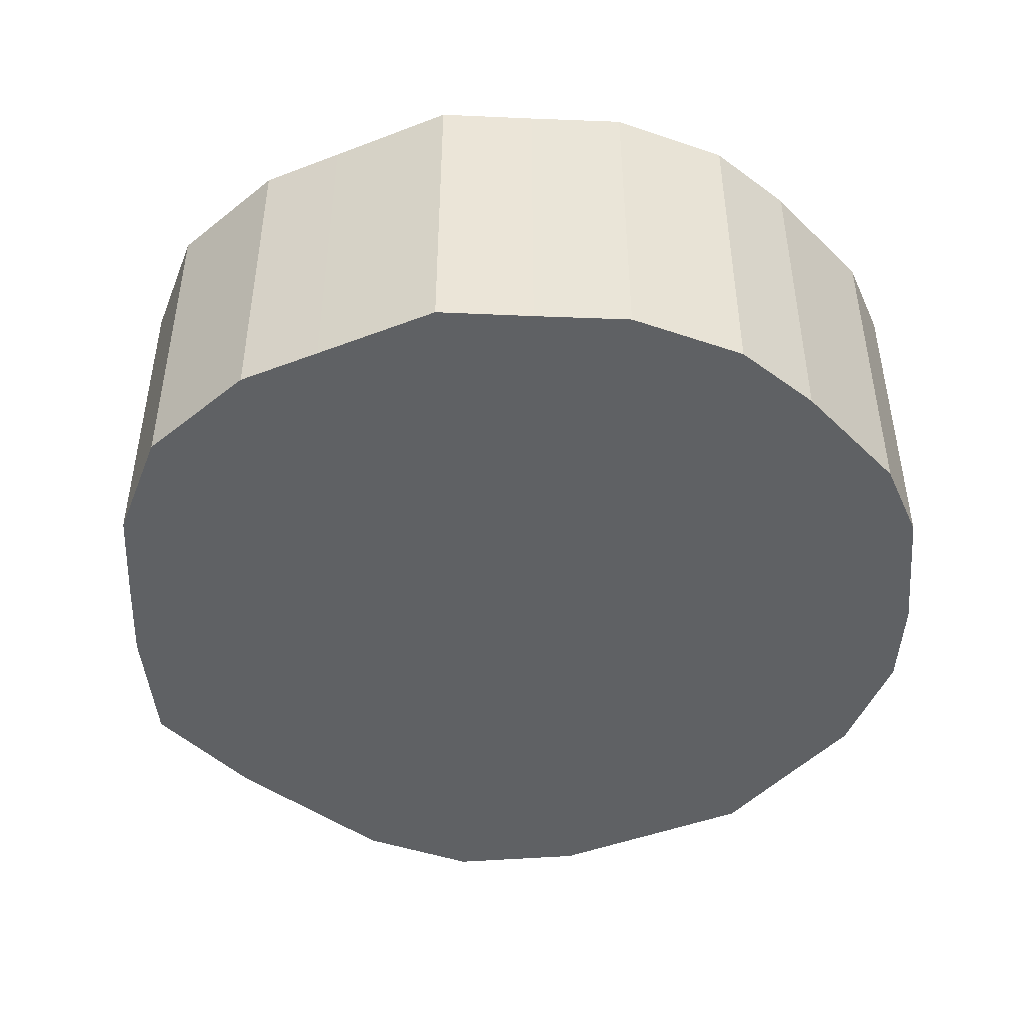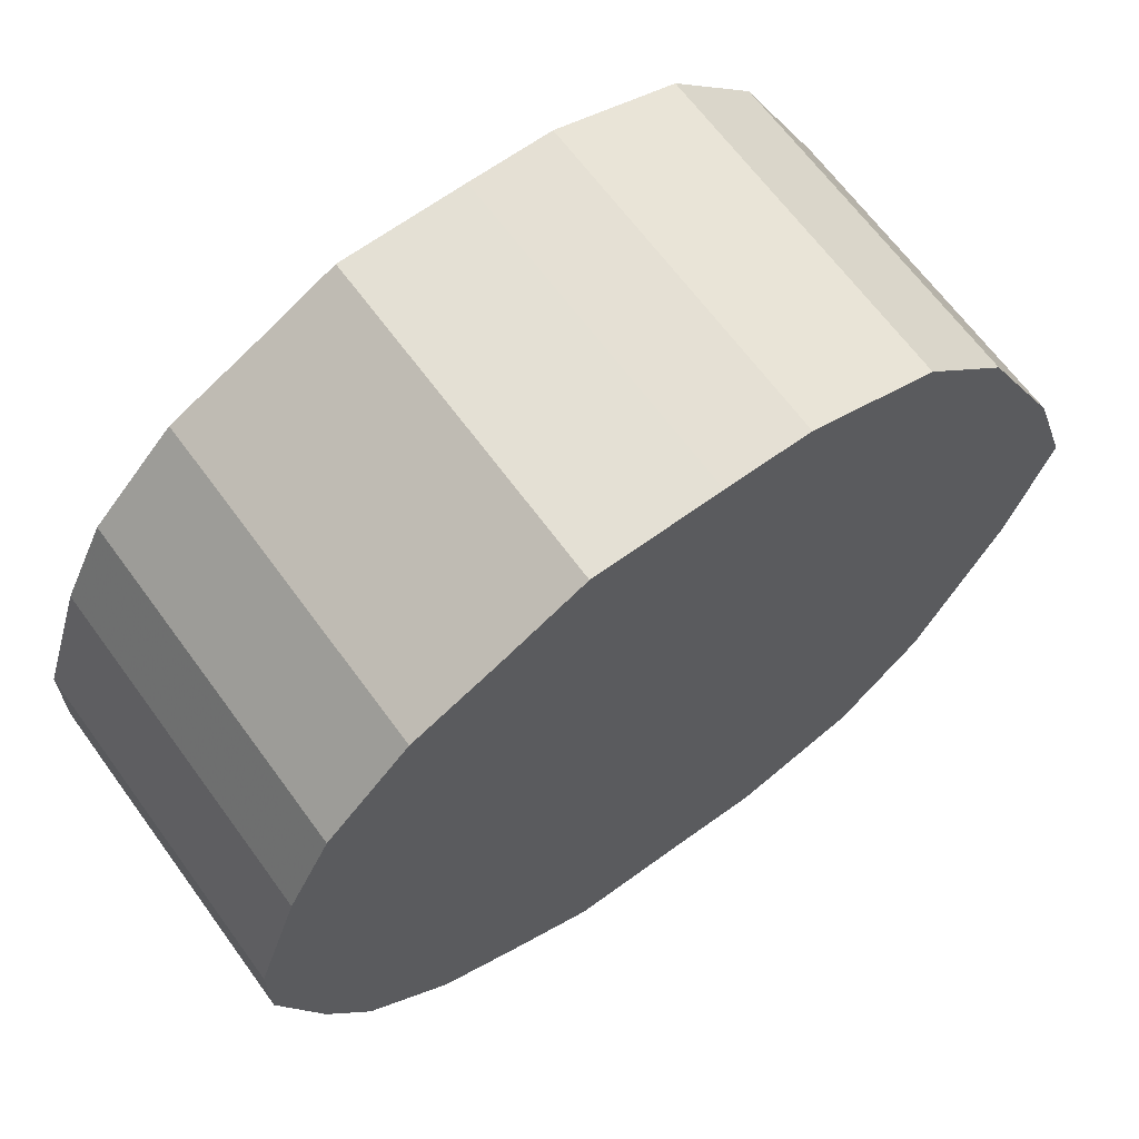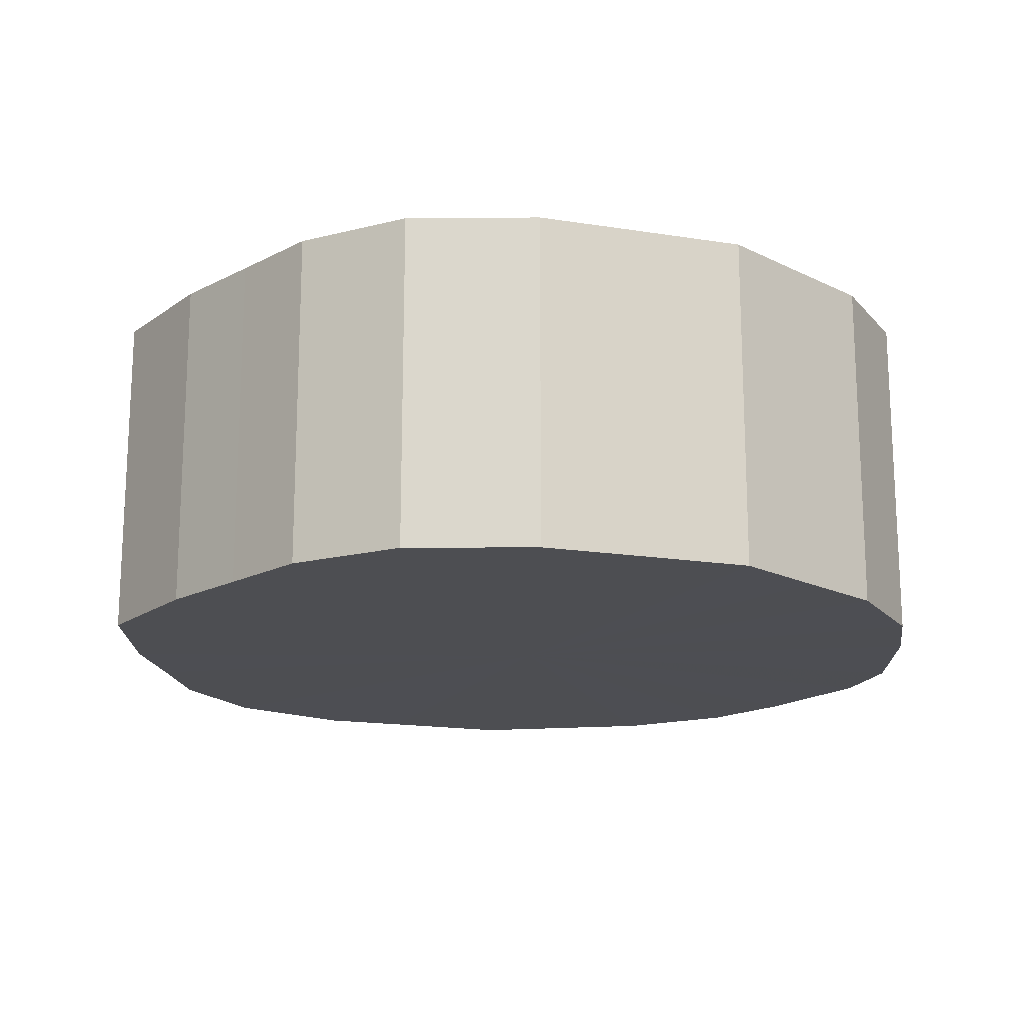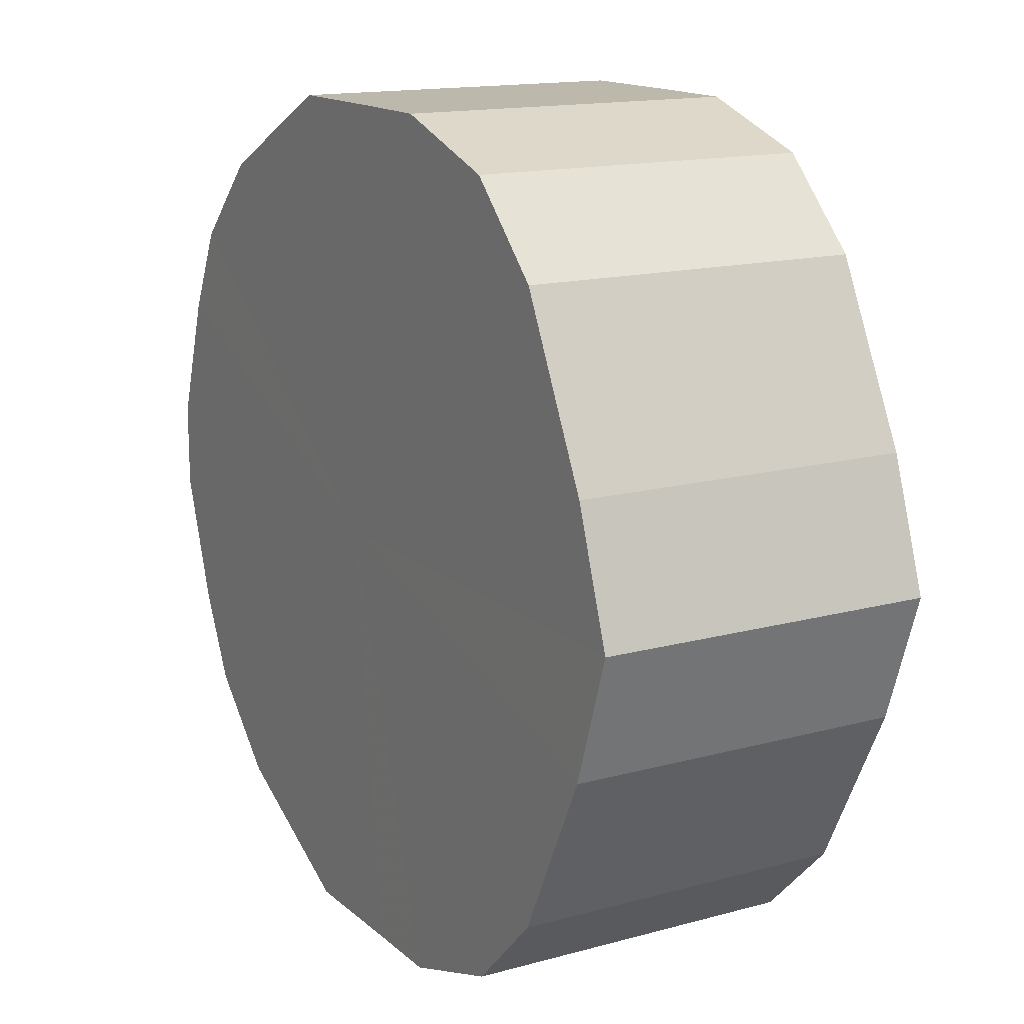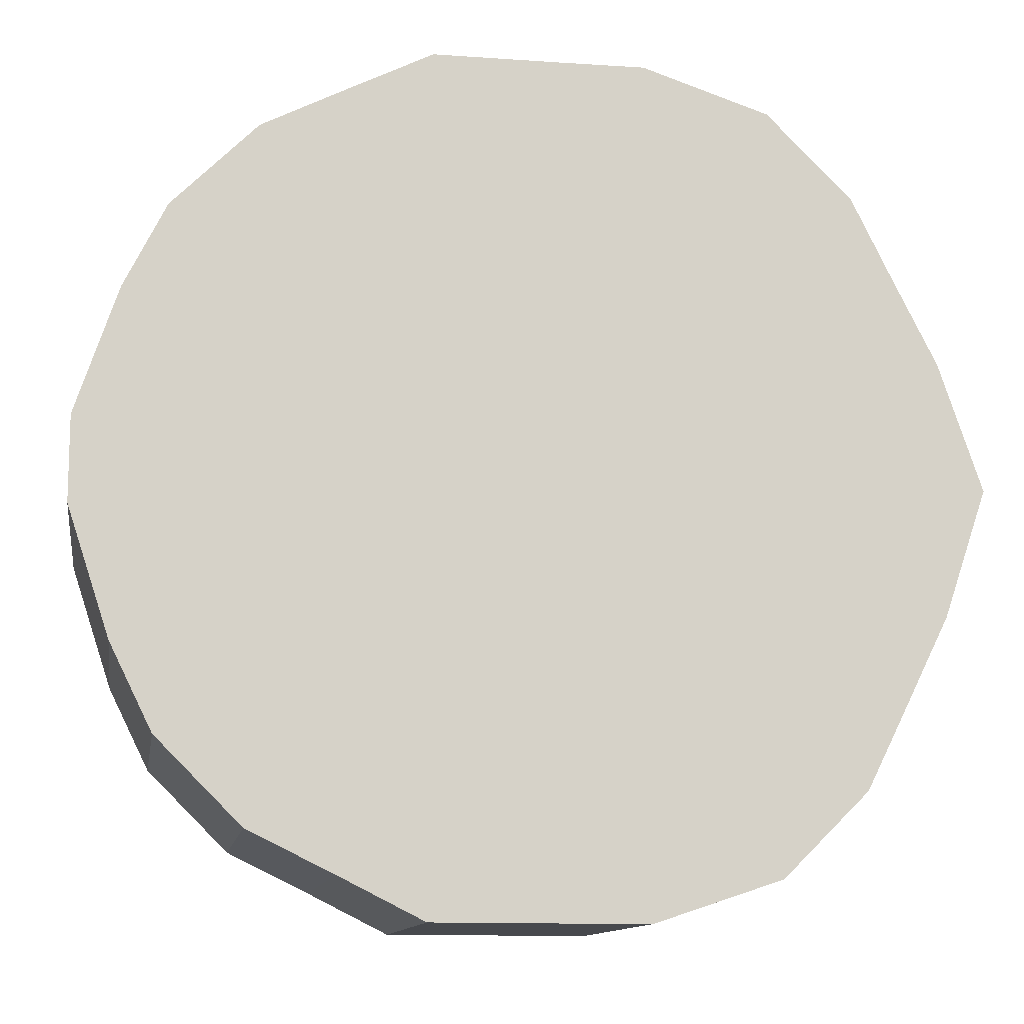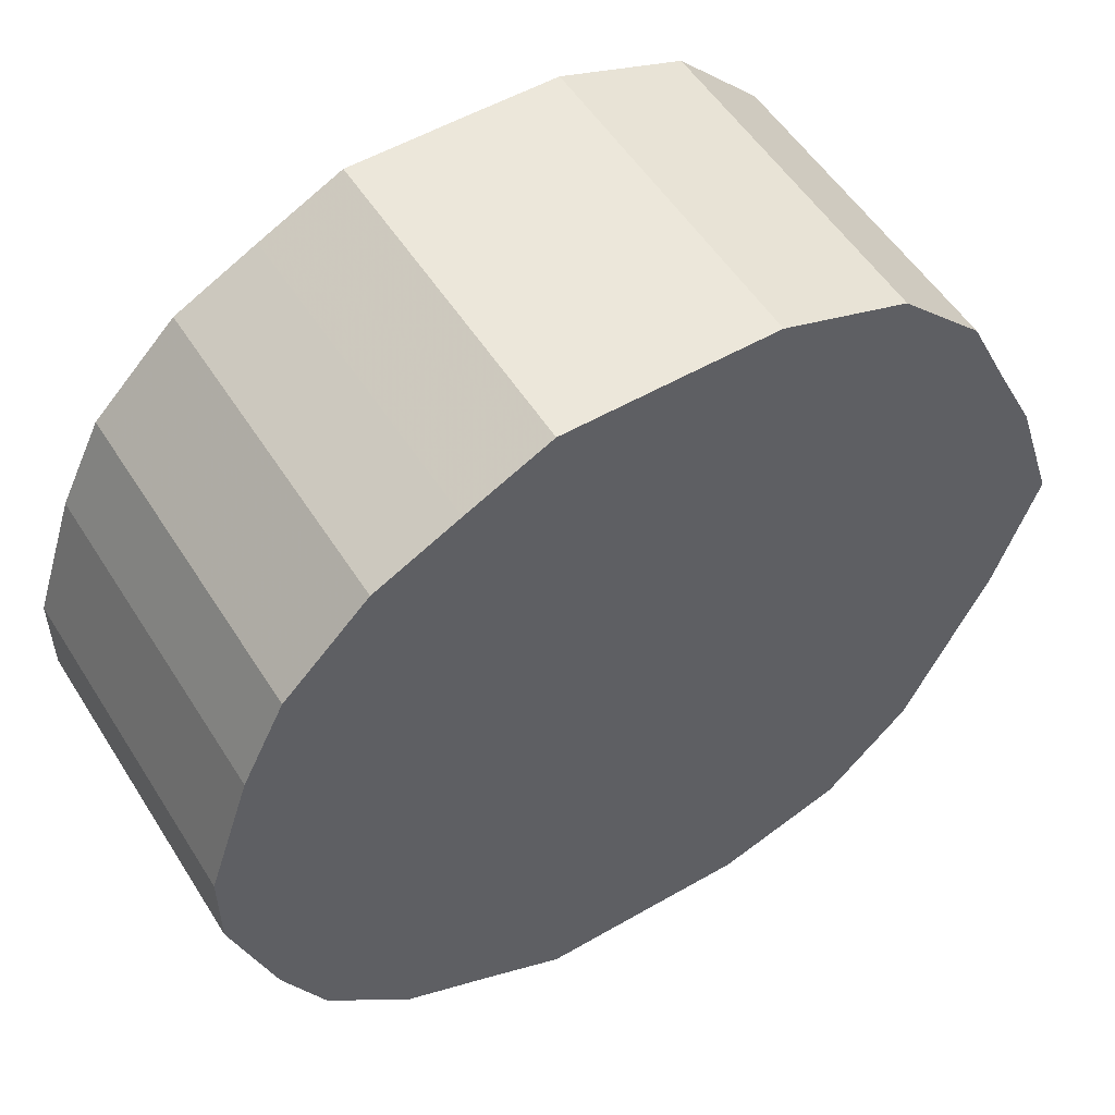
<metadata>
{"format":"obj","ext":"obj","renderer":"f3d","projection":"perspective","resolution":1024,"background":"white","views":[{"elev":-46.0,"azim":23.7,"up":"+Z"},{"elev":65.8,"azim":143.8,"up":"+Y"},{"elev":-17.2,"azim":-17.8,"up":"+Z"},{"elev":15.0,"azim":-120.3,"up":"+Y"},{"elev":-12.0,"azim":170.8,"up":"+Y"},{"elev":53.4,"azim":148.4,"up":"+Y"}]}
</metadata>
<code>
o 23986
v 2205 1880 7.201
v 2205 1880 7.201
v 2205 1880 7.281
v 2205 1880 7.201
v 2205 1880 7.281
v 2205 1880 7.201
v 2205 1880 7.281
v 2205 1880 7.201
v 2205 1880 7.281
v 2205 1880 7.201
v 2205 1880 7.281
v 2205 1880 7.201
v 2205 1880 7.281
v 2205 1880 7.201
v 2205 1880 7.281
v 2205 1880 7.201
v 2205 1880 7.281
v 2205 1880 7.201
v 2205 1880 7.281
v 2205 1880 7.201
v 2205 1880 7.281
v 2205 1880 7.201
v 2205 1880 7.281
v 2205 1880 7.201
v 2205 1880 7.281
v 2205 1880 7.201
v 2205 1880 7.281
v 2205 1880 7.201
v 2205 1880 7.281
v 2205 1880 7.201
v 2205 1880 7.281
v 2205 1880 7.201
v 2205 1880 7.281
v 2205 1880 7.201
v 2205 1880 7.281
v 2205 1880 7.201
v 2205 1880 7.281
v 2205 1880 7.201
v 2205 1880 7.281
v 2205 1880 7.201
v 2205 1880 7.281
v 2205 1880 7.201
v 2205 1880 7.281
v 2205 1880 7.201
v 2205 1880 7.281
v 2205 1880 7.201
v 2205 1880 7.281
v 2205 1880 7.201
v 2205 1880 7.281
v 2205 1880 7.281
v 2205 1880 7.281
v 2205 1880 7.201
v 2205 1880 7.281
v 2205 1880 7.201
v 2205 1880 7.281
v 2205 1880 7.281
v 2205 1880 7.201
v 2205 1880 7.281
v 2205 1880 7.201
v 2205 1880 7.201
v 2205 1880 7.281
v 2205 1880 7.281
v 2205 1880 7.201
v 2205 1880 7.281
v 2205 1880 7.201
v 2205 1880 7.201
v 2205 1880 7.281
v 2205 1880 7.281
v 2205 1880 7.201
v 2205 1880 7.281
v 2205 1880 7.201
v 2205 1880 7.201
v 2205 1880 7.281
v 2205 1880 7.281
v 2205 1880 7.201
v 2205 1880 7.281
v 2205 1880 7.201
v 2205 1880 7.201
v 2205 1880 7.281
v 2205 1880 7.281
v 2205 1880 7.201
v 2205 1880 7.281
v 2205 1880 7.201
v 2205 1880 7.201
v 2205 1880 7.281
v 2205 1880 7.281
v 2205 1880 7.201
v 2205 1880 7.281
v 2205 1880 7.201
v 2205 1880 7.201
v 2205 1880 7.281
v 2205 1880 7.281
v 2205 1880 7.201
v 2205 1880 7.281
v 2205 1880 7.201
v 2205 1880 7.201
v 2205 1880 7.281
v 2205 1880 7.281
v 2205 1880 7.201
v 2205 1880 7.201
v 2205 1880 7.201
v 2205 1880 7.201
v 2205 1880 7.201
v 2205 1880 7.201
v 2205 1880 7.201
v 2205 1880 7.201
v 2205 1880 7.201
v 2205 1880 7.201
v 2205 1880 7.201
v 2205 1880 7.201
v 2205 1880 7.201
v 2205 1880 7.201
v 2205 1880 7.201
v 2205 1880 7.201
v 2205 1880 7.201
v 2205 1880 7.201
v 2205 1880 7.201
v 2205 1880 7.201
v 2205 1880 7.201
v 2205 1880 7.201
v 2205 1880 7.201
v 2205 1880 7.201
v 2205 1880 7.201
v 2205 1880 7.201
v 2205 1880 7.201
v 2205 1880 7.201
v 2205 1880 7.281
v 2205 1880 7.281
v 2205 1880 7.281
v 2205 1880 7.281
v 2205 1880 7.281
v 2205 1880 7.281
v 2205 1880 7.281
v 2205 1880 7.281
v 2205 1880 7.281
v 2205 1880 7.281
v 2205 1880 7.281
v 2205 1880 7.281
v 2205 1880 7.281
v 2205 1880 7.281
v 2205 1880 7.281
v 2205 1880 7.281
v 2205 1880 7.281
v 2205 1880 7.281
v 2205 1880 7.281
v 2205 1880 7.281
v 2205 1880 7.281
v 2205 1880 7.281
v 2205 1880 7.281
v 2205 1880 7.281
v 2205 1880 7.281
v 2205 1880 7.281
f 1 2 3
f 2 4 5
f 6 1 7
f 4 8 9
f 10 6 11
f 8 12 13
f 14 10 15
f 12 16 17
f 18 14 19
f 16 20 21
f 22 18 23
f 20 24 25
f 26 22 27
f 24 28 29
f 30 26 31
f 28 32 33
f 34 30 35
f 32 36 37
f 38 34 39
f 36 40 41
f 42 38 43
f 40 44 45
f 46 42 47
f 44 48 49
f 48 46 50
f 51 52 53
f 53 54 55
f 56 57 51
f 58 59 56
f 55 60 61
f 62 63 58
f 64 65 62
f 61 66 67
f 68 69 64
f 70 71 68
f 67 72 73
f 74 75 70
f 76 77 74
f 73 78 79
f 80 81 76
f 82 83 80
f 79 84 85
f 86 87 82
f 88 89 86
f 85 90 91
f 92 93 88
f 94 95 92
f 91 96 97
f 98 99 94
f 97 100 98
f 101 102 103
f 101 104 102
f 101 103 105
f 101 106 104
f 101 105 107
f 101 108 106
f 101 107 109
f 101 110 108
f 101 109 111
f 101 112 110
f 101 111 113
f 101 114 112
f 101 113 115
f 101 116 114
f 101 115 117
f 101 118 116
f 101 117 119
f 101 120 118
f 101 119 121
f 101 122 120
f 101 121 123
f 101 124 122
f 101 123 125
f 101 126 124
f 101 125 126
f 127 128 129
f 127 130 128
f 127 129 131
f 127 132 130
f 127 131 133
f 127 134 132
f 127 133 135
f 127 136 134
f 127 135 137
f 127 138 136
f 127 137 139
f 127 140 138
f 127 139 141
f 127 142 140
f 127 141 143
f 127 144 142
f 127 143 145
f 127 146 144
f 127 145 147
f 127 148 146
f 127 147 149
f 127 150 148
f 127 149 151
f 127 152 150
f 127 151 152

</code>
